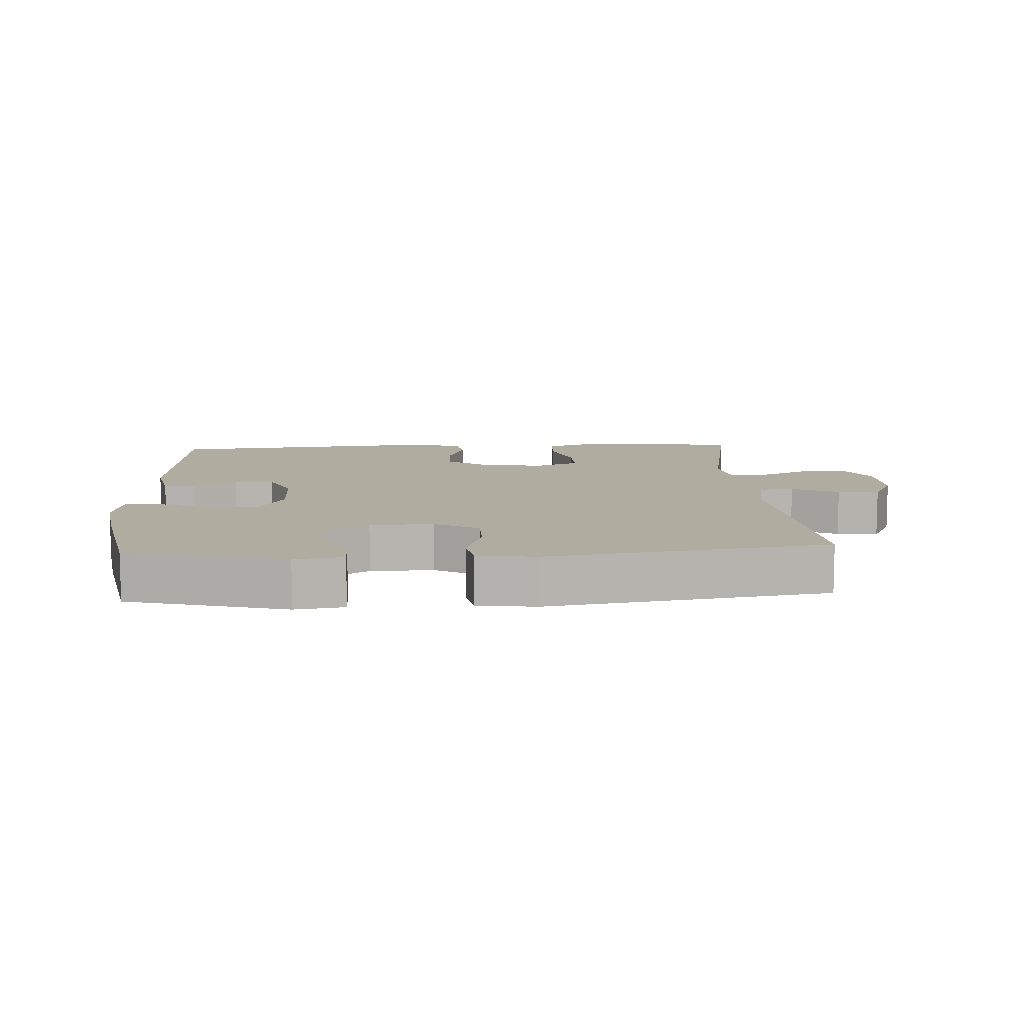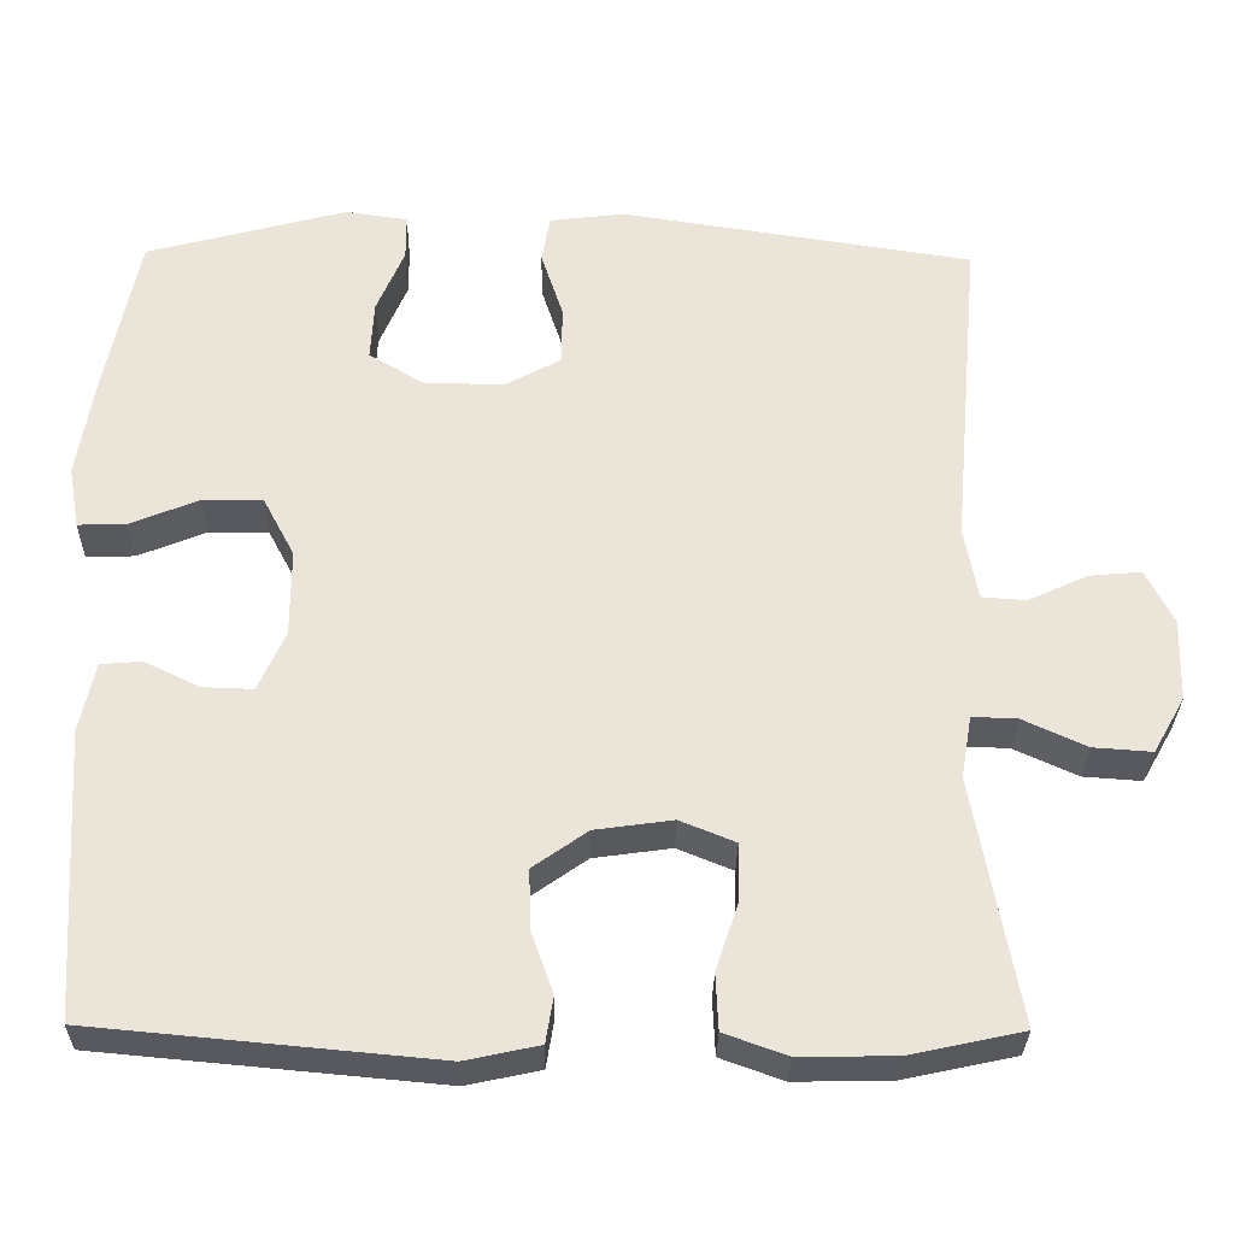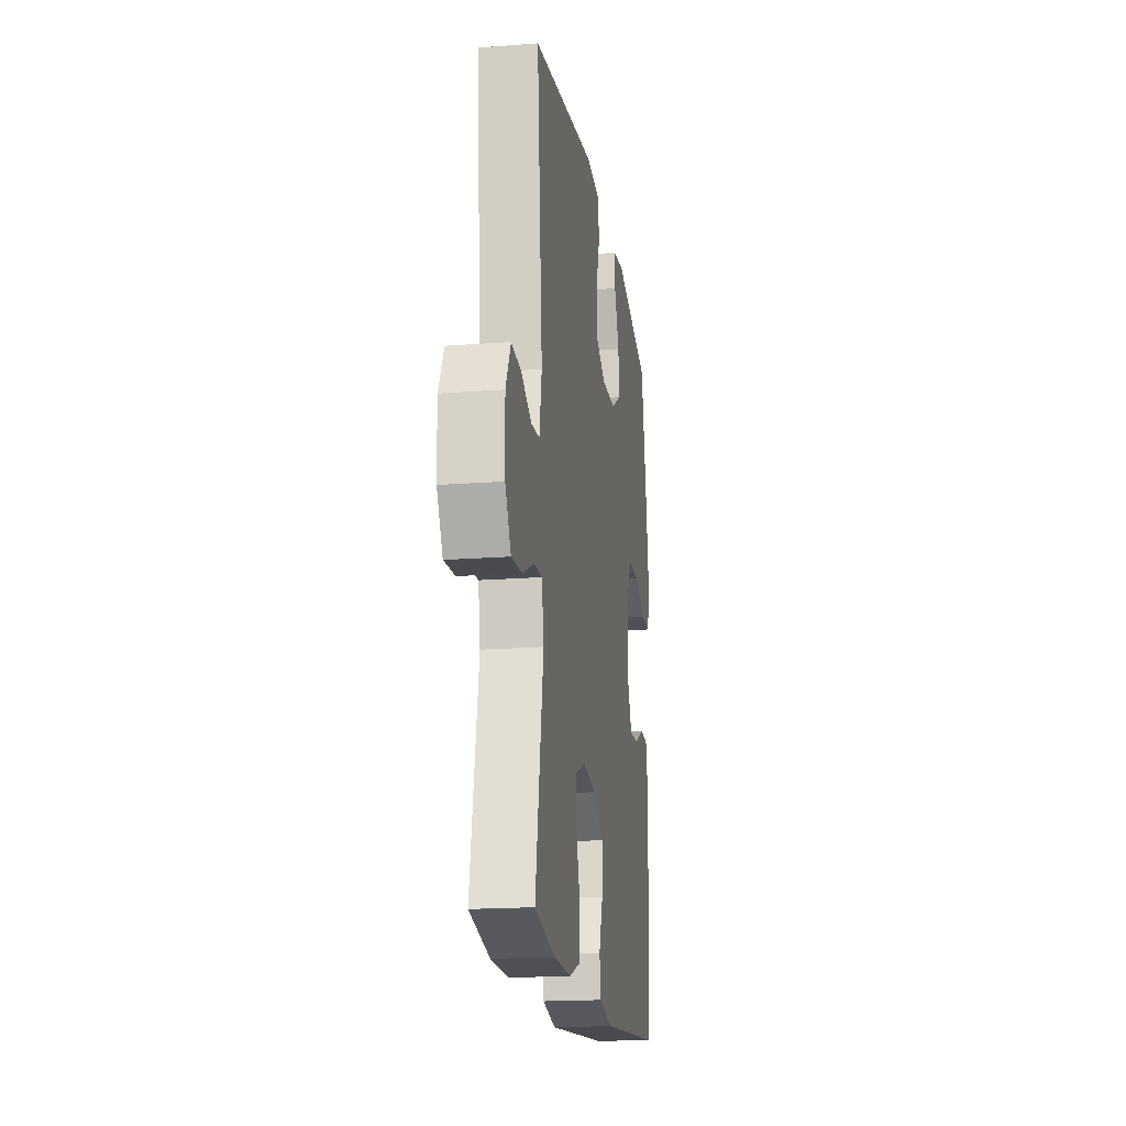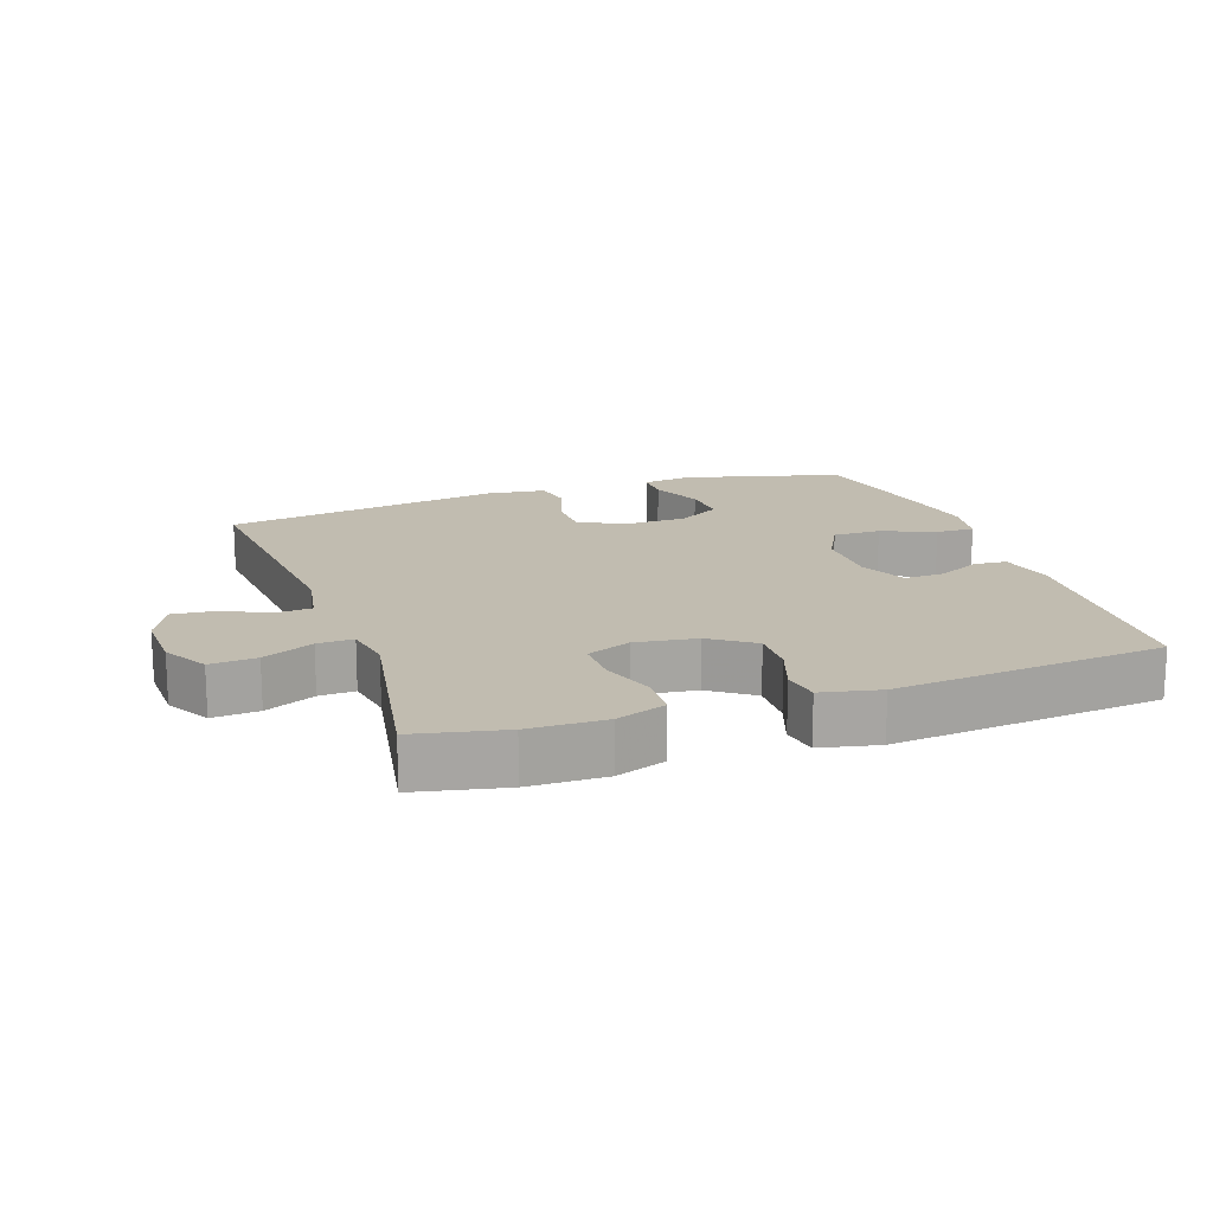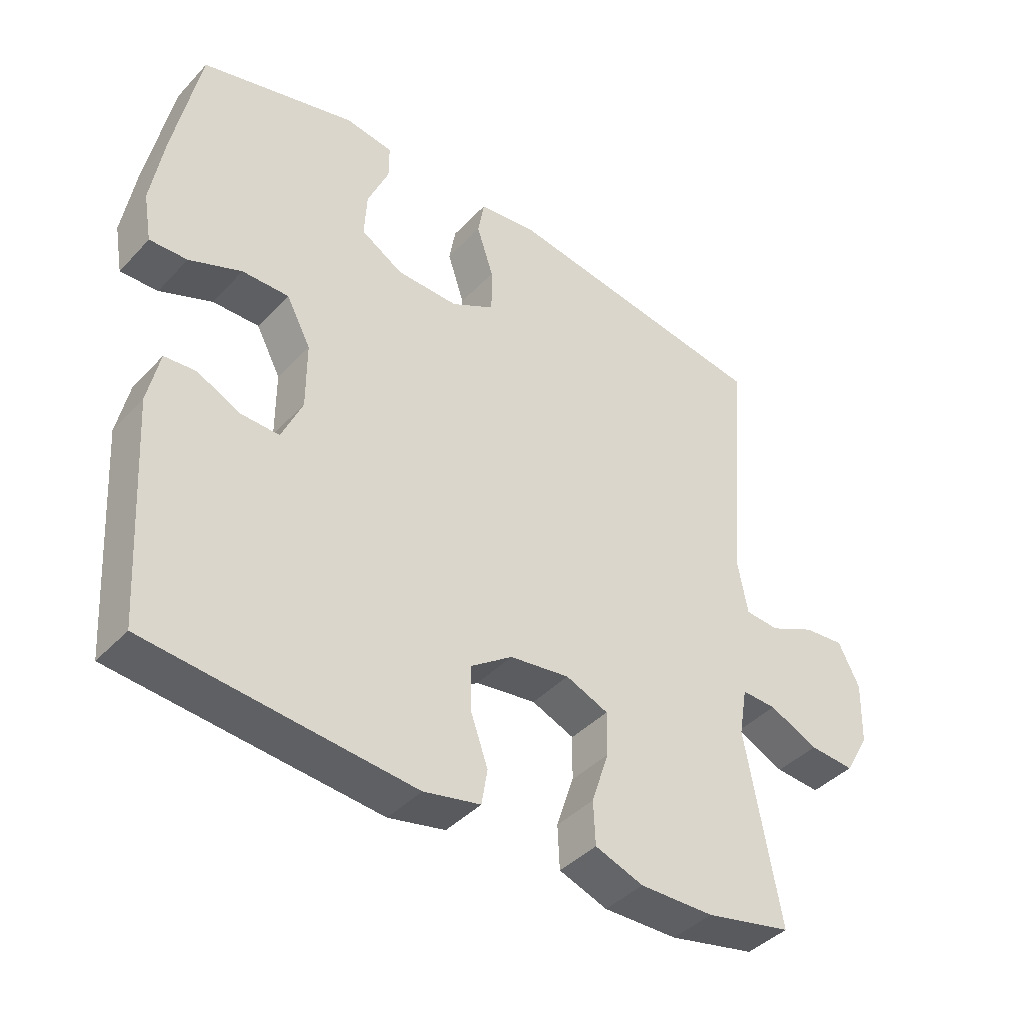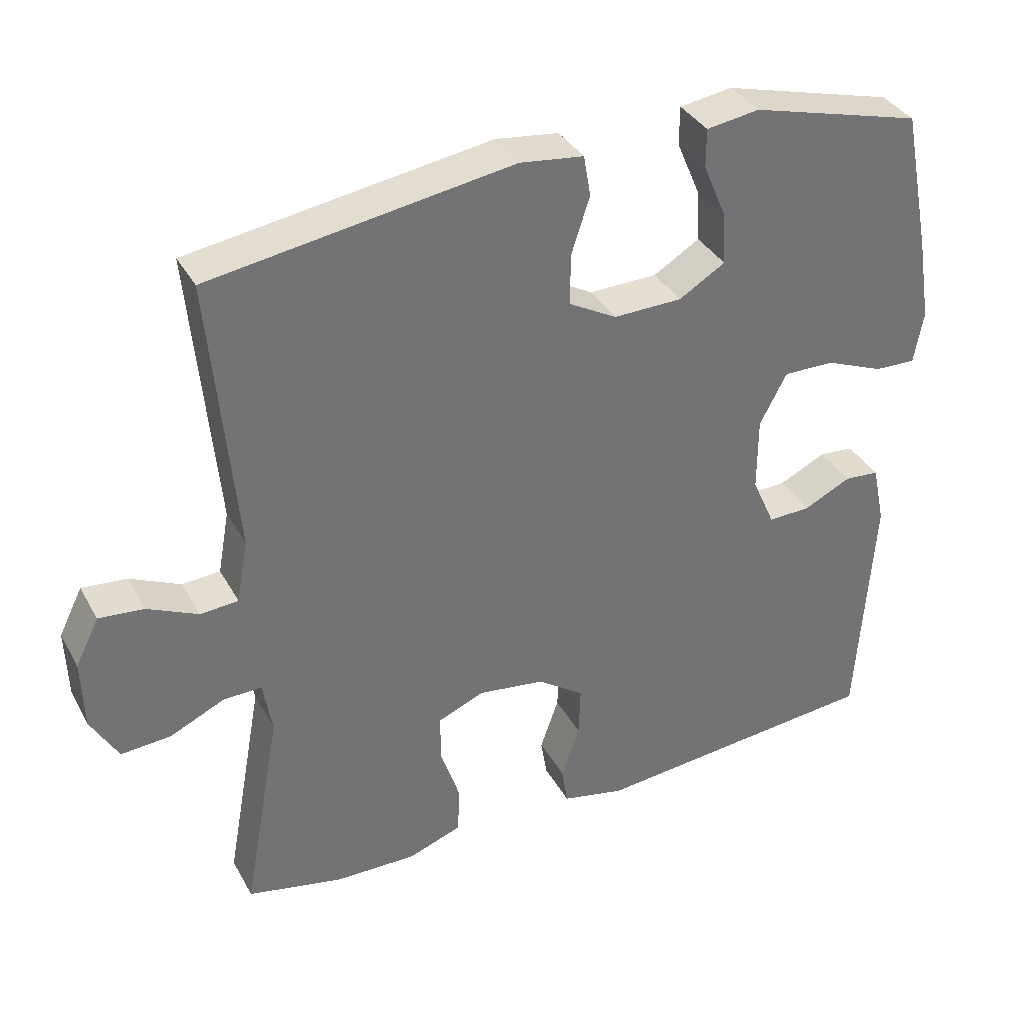
<metadata>
{"format":"obj","ext":"obj","renderer":"f3d","projection":"perspective","resolution":1024,"background":"white","views":[{"elev":10.0,"azim":-3.2,"up":"+Y"},{"elev":-30.4,"azim":-0.9,"up":"+Z"},{"elev":-18.2,"azim":98.5,"up":"+Z"},{"elev":16.5,"azim":160.8,"up":"+Y"},{"elev":-41.4,"azim":-38.7,"up":"+Z"},{"elev":35.9,"azim":154.3,"up":"+Z"}]}
</metadata>
<code>
v 0.5 0.07 -0.5
v 0.366 0.07 -0.529
v 0.251 0.07 -0.531
v 0.176 0.07 -0.504
v 0.173 0.07 -0.437
v 0.2 0.07 -0.355
v 0.201 0.07 -0.287
v 0.135 0.07 -0.26
v 0.042 0.07 -0.273
v -0.023 0.07 -0.319
v -0.021 0.07 -0.39
v 0.005 0.07 -0.464
v -0.004 0.07 -0.519
v -0.092 0.07 -0.538
v -0.5 0.07 -0.5
v -0.522 0.07 -0.157
v -0.504 0.07 -0.073
v -0.455 0.07 -0.069
v -0.389 0.07 -0.101
v -0.329 0.07 -0.103
v -0.297 0.07 -0.031
v -0.297 0.07 0.073
v -0.335 0.07 0.145
v -0.407 0.07 0.144
v -0.488 0.07 0.111
v -0.546 0.07 0.109
v -0.559 0.07 0.183
v -0.54 0.07 0.3
v -0.5 0.07 0.5
v -0.26 0.07 0.564
v -0.186 0.07 0.553
v -0.186 0.07 0.499
v -0.219 0.07 0.421
v -0.223 0.07 0.35
v -0.158 0.07 0.311
v -0.062 0.07 0.309
v 0.005 0.07 0.346
v 0.005 0.07 0.417
v -0.021 0.07 0.497
v -0.011 0.07 0.554
v 0.078 0.07 0.565
v 0.5 0.07 0.5
v 0.465 0.07 0.111
v 0.481 0.07 0.023
v 0.534 0.07 0.019
v 0.605 0.07 0.052
v 0.668 0.07 0.058
v 0.701 0.07 -0.008
v 0.698 0.07 -0.106
v 0.66 0.07 -0.173
v 0.59 0.07 -0.168
v 0.514 0.07 -0.133
v 0.46 0.07 -0.131
v 0.447 0.07 -0.206
v 0.5 0 -0.5
v 0.366 0 -0.529
v 0.251 0 -0.531
v 0.176 0 -0.504
v 0.173 0 -0.437
v 0.2 0 -0.355
v 0.201 0 -0.287
v 0.135 0 -0.26
v 0.042 0 -0.273
v -0.023 0 -0.319
v -0.021 0 -0.39
v 0.005 0 -0.464
v -0.004 0 -0.519
v -0.092 0 -0.538
v -0.5 0 -0.5
v -0.522 0 -0.157
v -0.504 0 -0.073
v -0.455 0 -0.069
v -0.389 0 -0.101
v -0.329 0 -0.103
v -0.297 0 -0.031
v -0.297 0 0.073
v -0.335 0 0.145
v -0.407 0 0.144
v -0.488 0 0.111
v -0.546 0 0.109
v -0.559 0 0.183
v -0.54 0 0.3
v -0.5 0 0.5
v -0.26 0 0.564
v -0.186 0 0.553
v -0.186 0 0.499
v -0.219 0 0.421
v -0.223 0 0.35
v -0.158 0 0.311
v -0.062 0 0.309
v 0.005 0 0.346
v 0.005 0 0.417
v -0.021 0 0.497
v -0.011 0 0.554
v 0.078 0 0.565
v 0.5 0 0.5
v 0.465 0 0.111
v 0.481 0 0.023
v 0.534 0 0.019
v 0.605 0 0.052
v 0.668 0 0.058
v 0.701 0 -0.008
v 0.698 0 -0.106
v 0.66 0 -0.173
v 0.59 0 -0.168
v 0.514 0 -0.133
v 0.46 0 -0.131
v 0.447 0 -0.206
f 50 51 52
f 49 50 52
f 48 49 52
f 47 48 52
f 46 47 52
f 45 46 52
f 44 45 52 53
f 43 44 53 54
f 41 42 43
f 40 41 43
f 39 40 43
f 38 39 43
f 37 38 43 54
f 31 32 33
f 30 31 33
f 29 30 33
f 28 29 33
f 27 28 33
f 26 27 33
f 25 26 33
f 24 25 33
f 23 24 33 34
f 22 23 34 35
f 17 18 19
f 16 17 19
f 15 16 19
f 14 15 19
f 13 14 19
f 12 13 19
f 11 12 19
f 10 11 19 20
f 9 10 20 21
f 4 5 6
f 3 4 6
f 2 3 6
f 1 2 6
f 54 1 6
f 54 6 7
f 54 7 8
f 37 54 8
f 36 37 8
f 22 35 36
f 21 22 36
f 9 21 36
f 8 9 36
f 106 105 104
f 106 104 103
f 106 103 102
f 106 102 101
f 106 101 100
f 106 100 99
f 107 106 99 98
f 108 107 98 97
f 97 96 95
f 97 95 94
f 97 94 93
f 97 93 92
f 108 97 92 91
f 87 86 85
f 87 85 84
f 87 84 83
f 87 83 82
f 87 82 81
f 87 81 80
f 87 80 79
f 87 79 78
f 88 87 78 77
f 89 88 77 76
f 73 72 71
f 73 71 70
f 73 70 69
f 73 69 68
f 73 68 67
f 73 67 66
f 73 66 65
f 74 73 65 64
f 75 74 64 63
f 60 59 58
f 60 58 57
f 60 57 56
f 60 56 55
f 60 55 108
f 61 60 108
f 62 61 108
f 62 108 91
f 62 91 90
f 90 89 76
f 90 76 75
f 90 75 63
f 90 63 62
f 1 55 56 2
f 2 56 57 3
f 3 57 58 4
f 4 58 59 5
f 5 59 60 6
f 6 60 61 7
f 7 61 62 8
f 8 62 63 9
f 9 63 64 10
f 10 64 65 11
f 11 65 66 12
f 12 66 67 13
f 13 67 68 14
f 14 68 69 15
f 15 69 70 16
f 16 70 71 17
f 17 71 72 18
f 18 72 73 19
f 19 73 74 20
f 20 74 75 21
f 21 75 76 22
f 22 76 77 23
f 23 77 78 24
f 24 78 79 25
f 25 79 80 26
f 26 80 81 27
f 27 81 82 28
f 28 82 83 29
f 29 83 84 30
f 30 84 85 31
f 31 85 86 32
f 32 86 87 33
f 33 87 88 34
f 34 88 89 35
f 35 89 90 36
f 36 90 91 37
f 37 91 92 38
f 38 92 93 39
f 39 93 94 40
f 40 94 95 41
f 41 95 96 42
f 42 96 97 43
f 43 97 98 44
f 44 98 99 45
f 45 99 100 46
f 46 100 101 47
f 47 101 102 48
f 48 102 103 49
f 49 103 104 50
f 50 104 105 51
f 51 105 106 52
f 52 106 107 53
f 53 107 108 54
f 54 108 55 1

</code>
